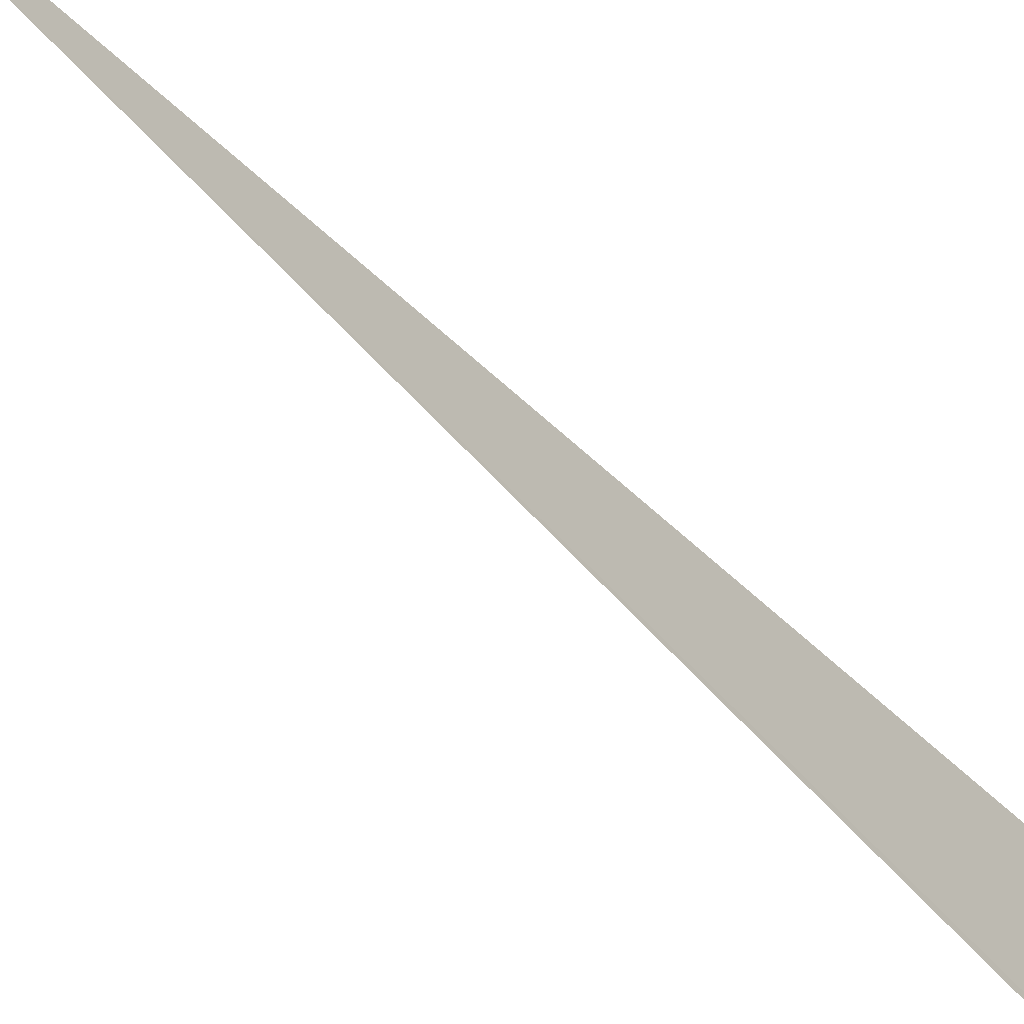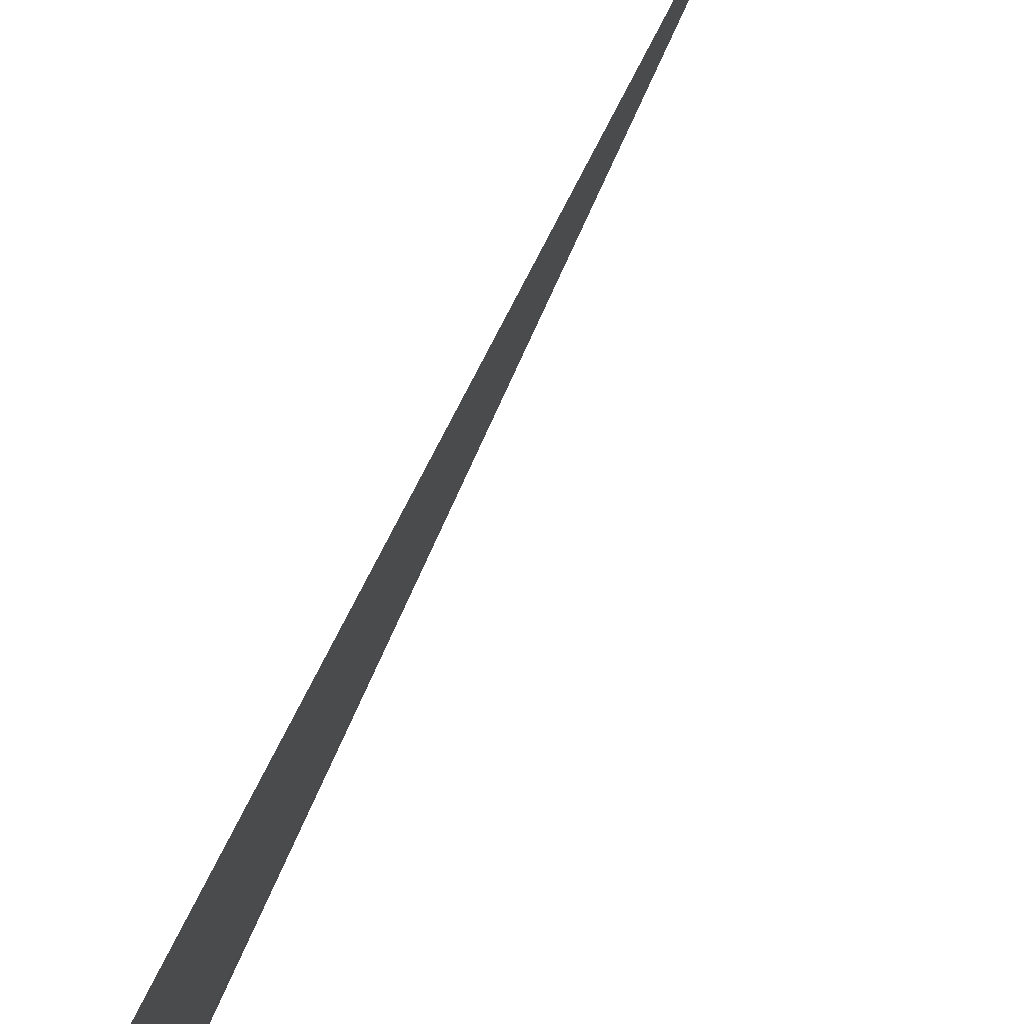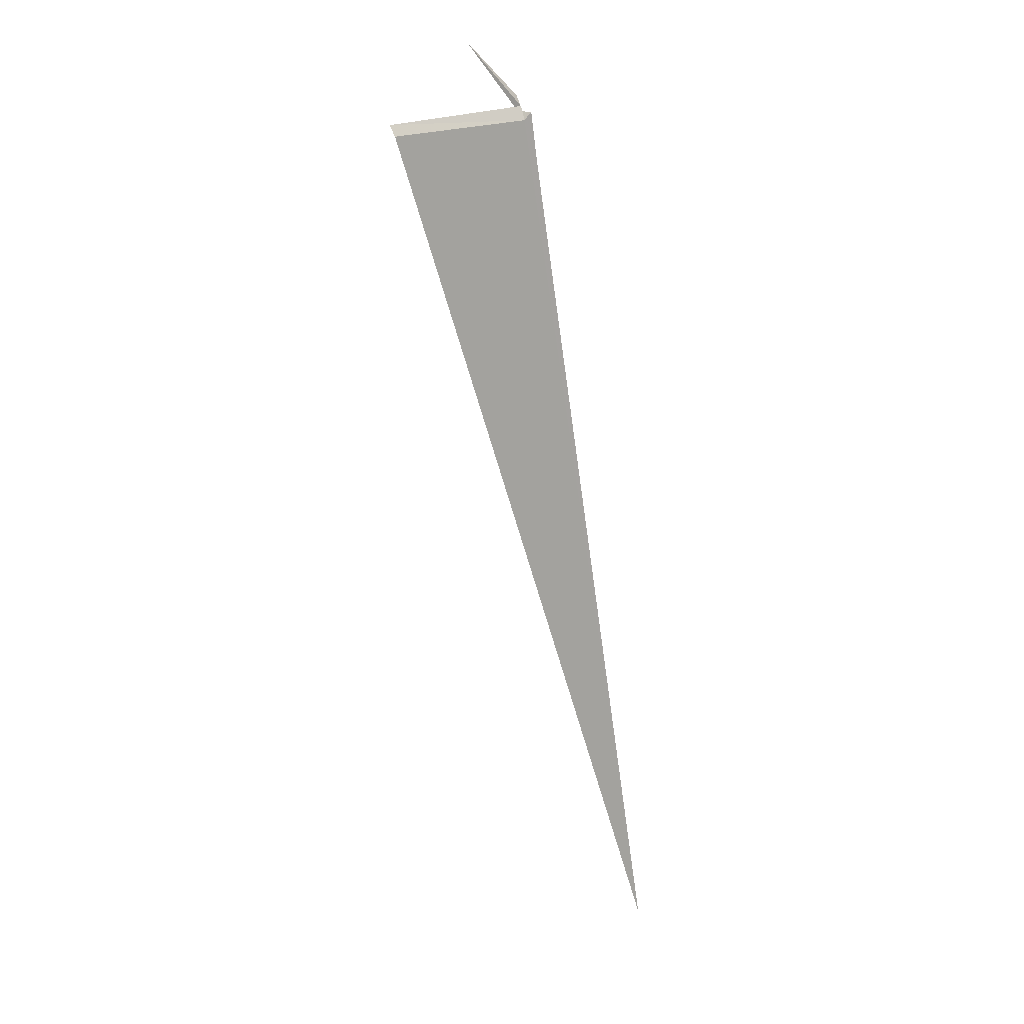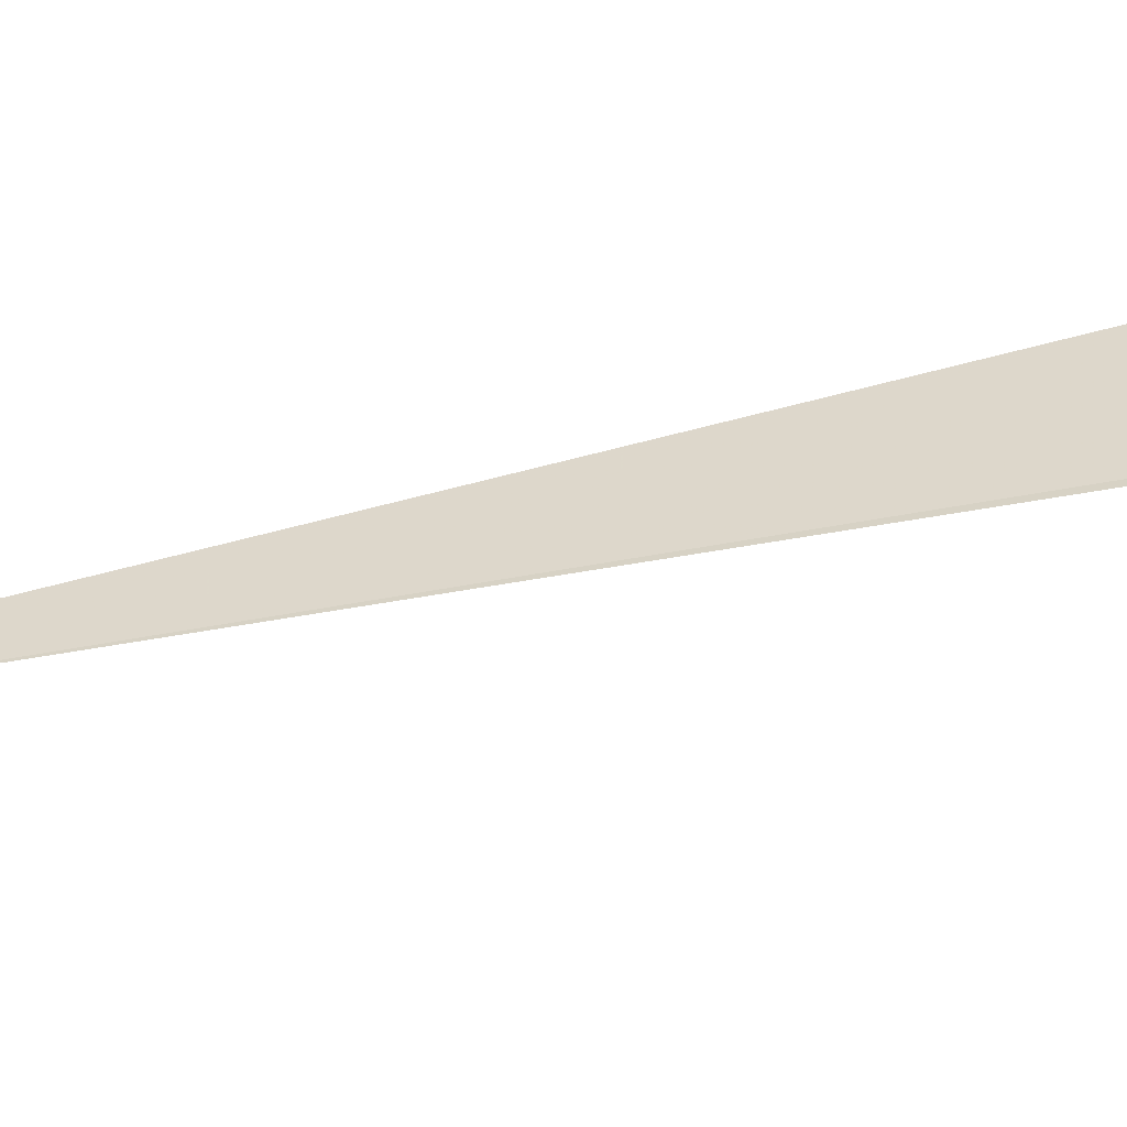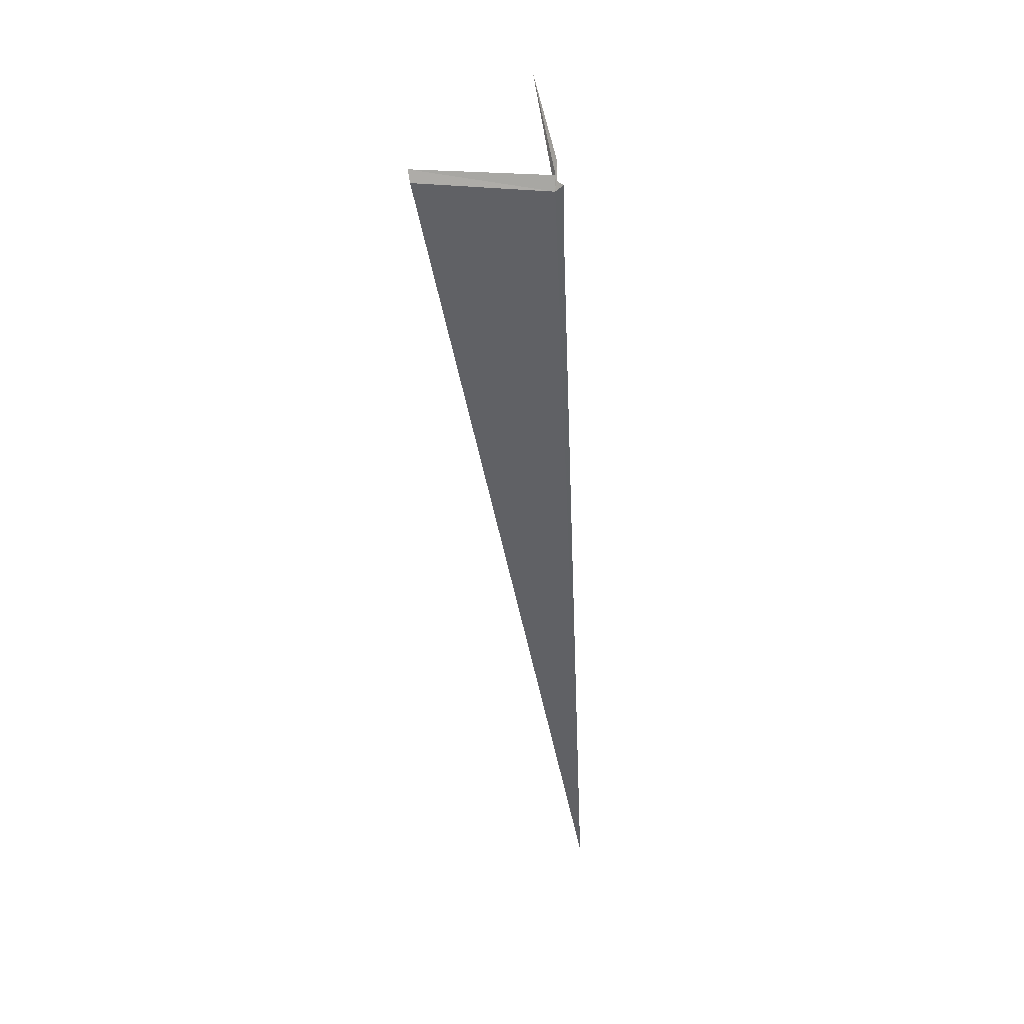
<metadata>
{"format":"obj","ext":"obj","renderer":"f3d","projection":"perspective","resolution":1024,"background":"white","views":[{"elev":-52.3,"azim":-129.6,"up":"+Y"},{"elev":63.7,"azim":35.2,"up":"+Y"},{"elev":30.9,"azim":-107.4,"up":"+Z"},{"elev":-57.2,"azim":-68.5,"up":"+Y"},{"elev":53.0,"azim":-82.4,"up":"+Z"}]}
</metadata>
<code>
v 78.56 56.83 71.36
v 78.68 56.84 71.51
v 79.76 57.25 72.08
v 78.62 56.78 71.45
v 78.58 56.73 71.46
v 78.75 56.84 71.53
v 78.66 56.82 71.45
v 78.84 56.85 71.6
v 78.46 56.71 70.96
v 78.36 56.68 70.54
v 75.82 55.89 60.02
v 78.61 58.59 71.46
v 78.5 58.55 71.34
f 1 3 2
f 1 5 4
f 1 7 6
f 1 8 3
f 1 10 9
f 1 11 10
f 1 2 12
f 1 12 13
f 1 13 11
f 1 4 7
f 1 6 8
f 1 9 5

</code>
